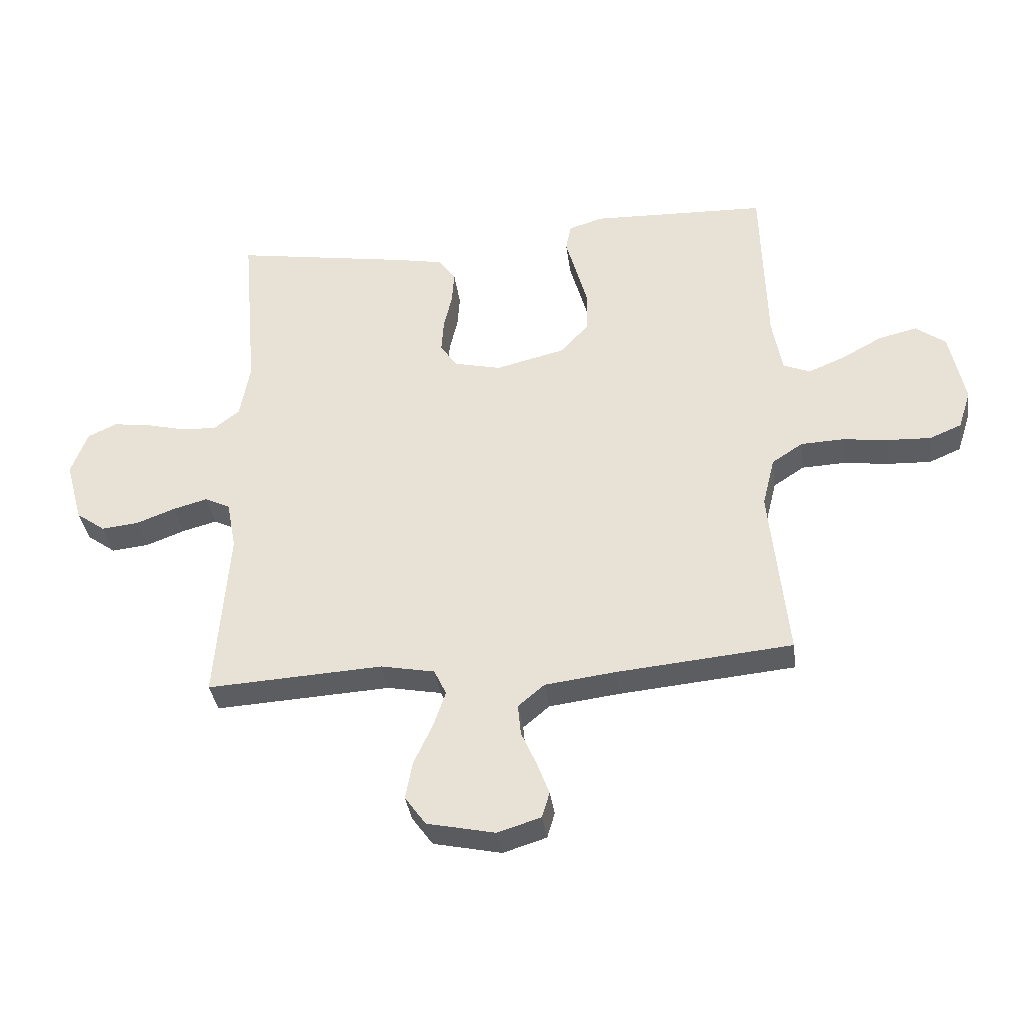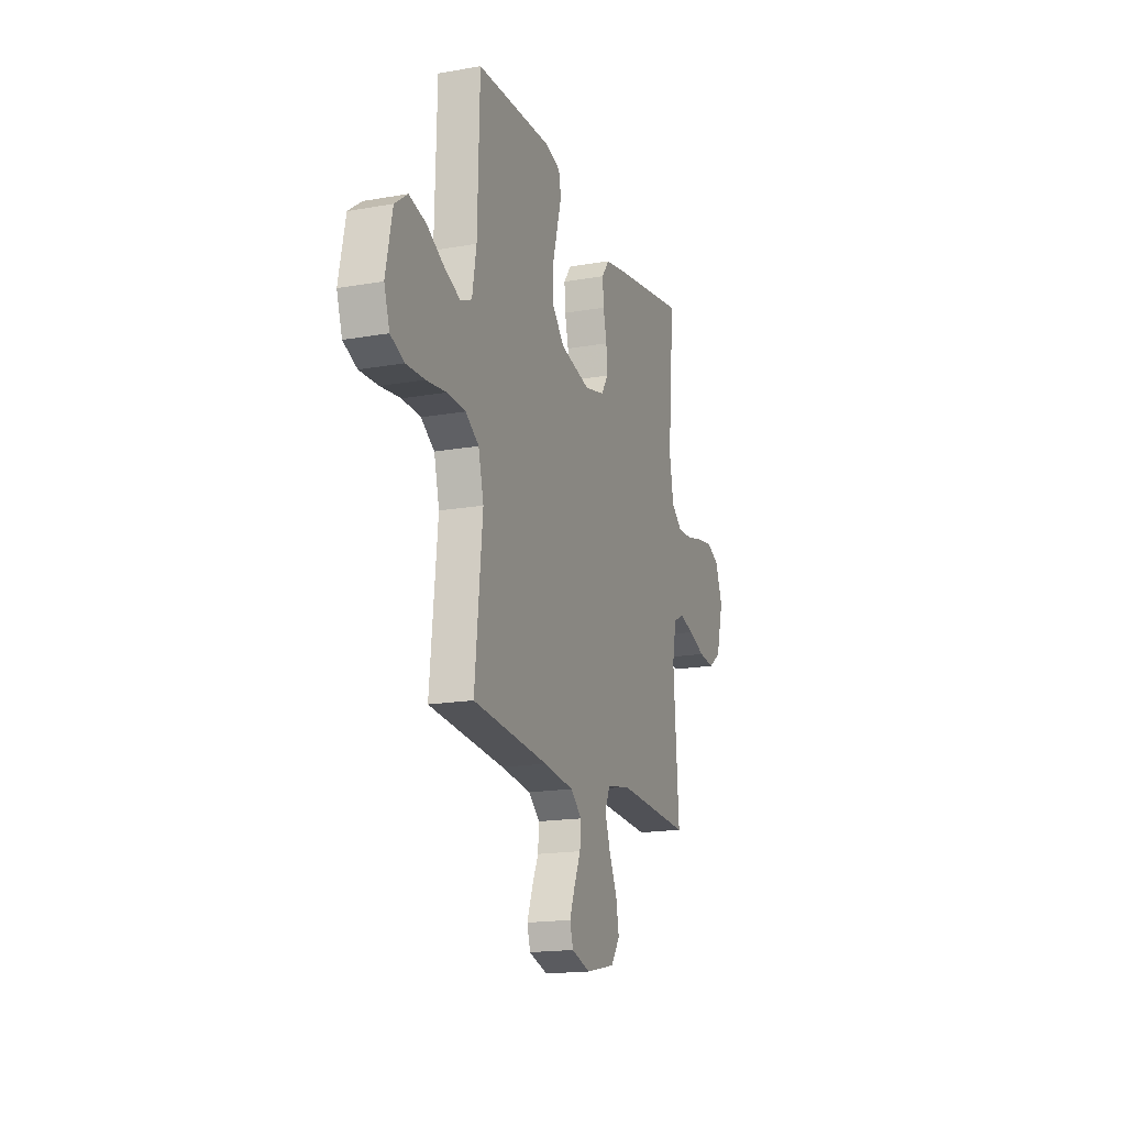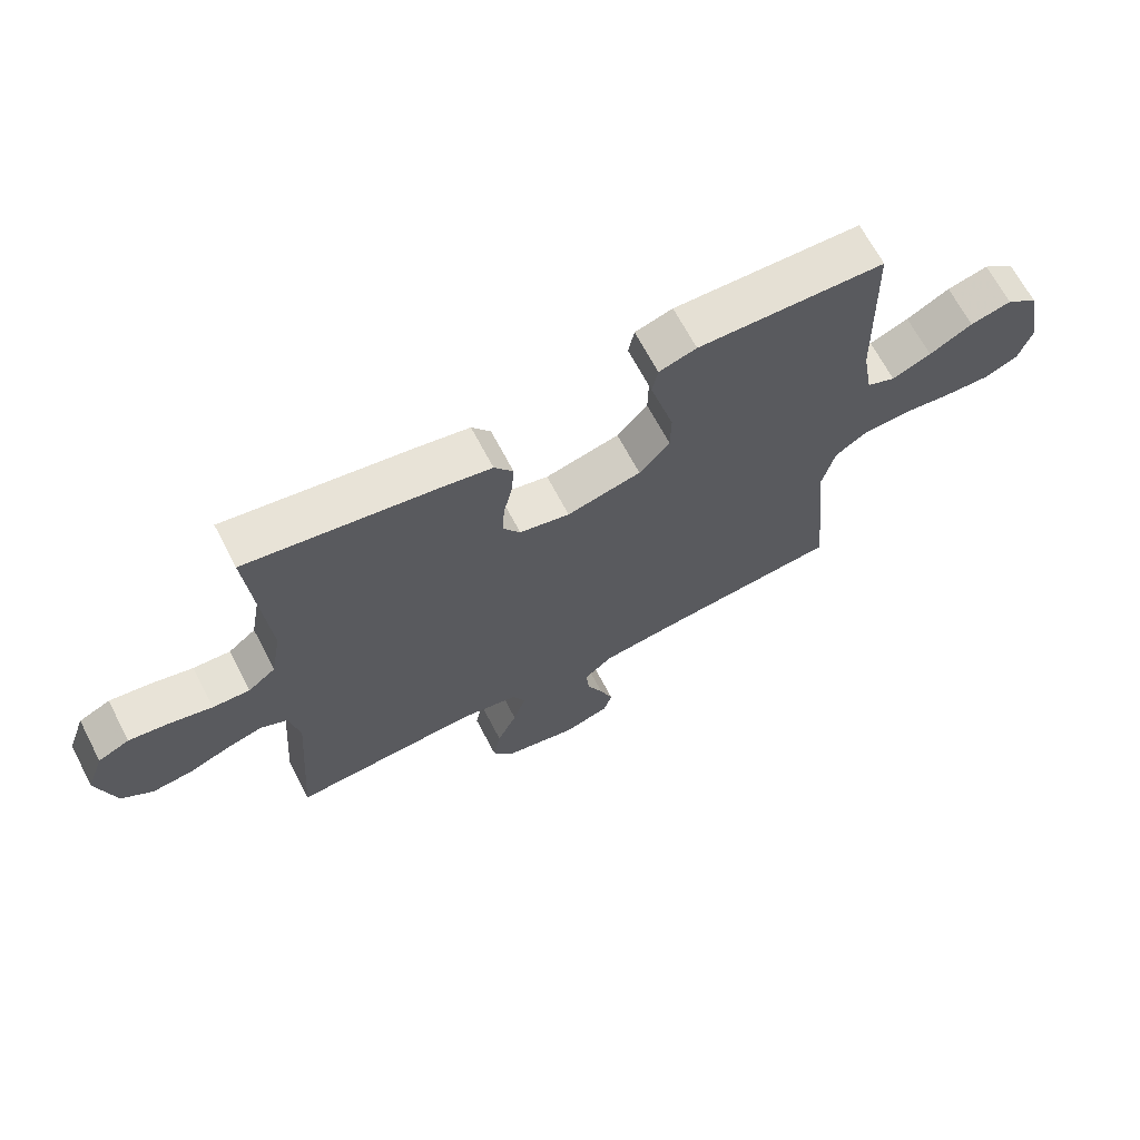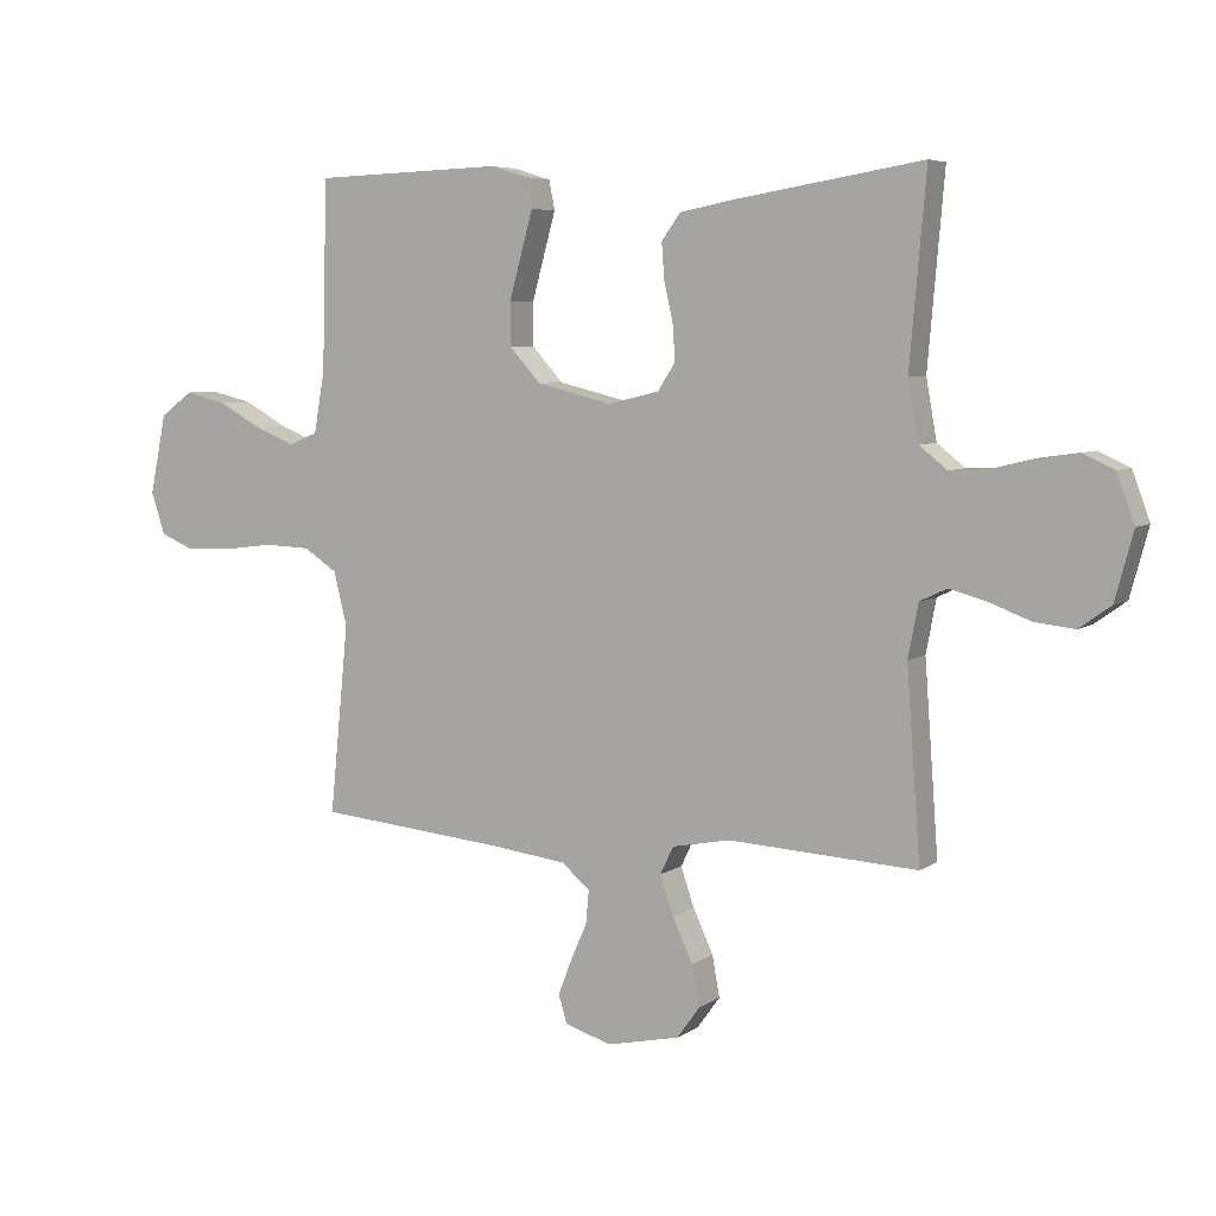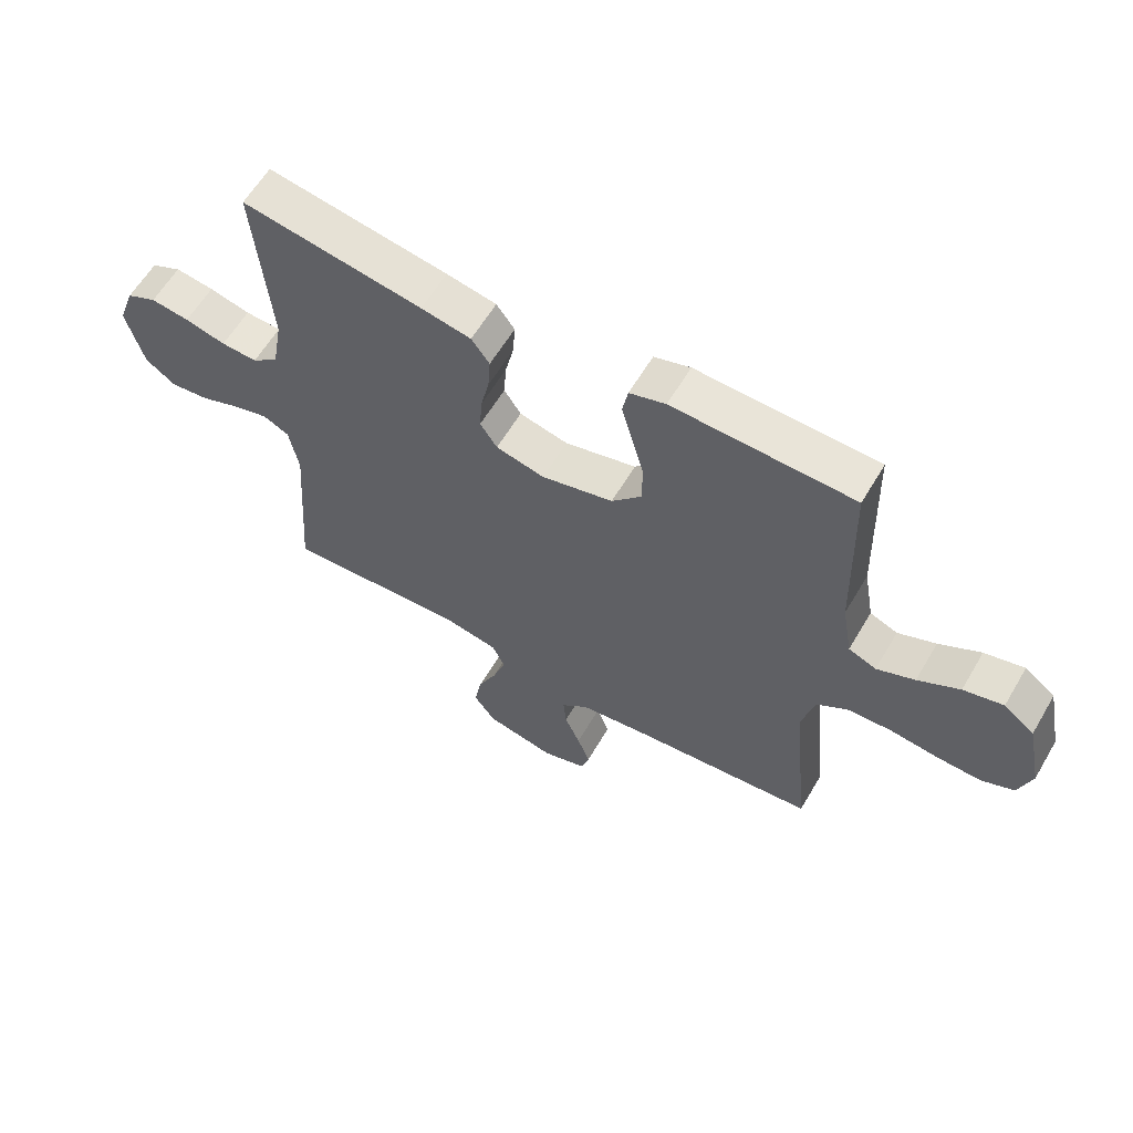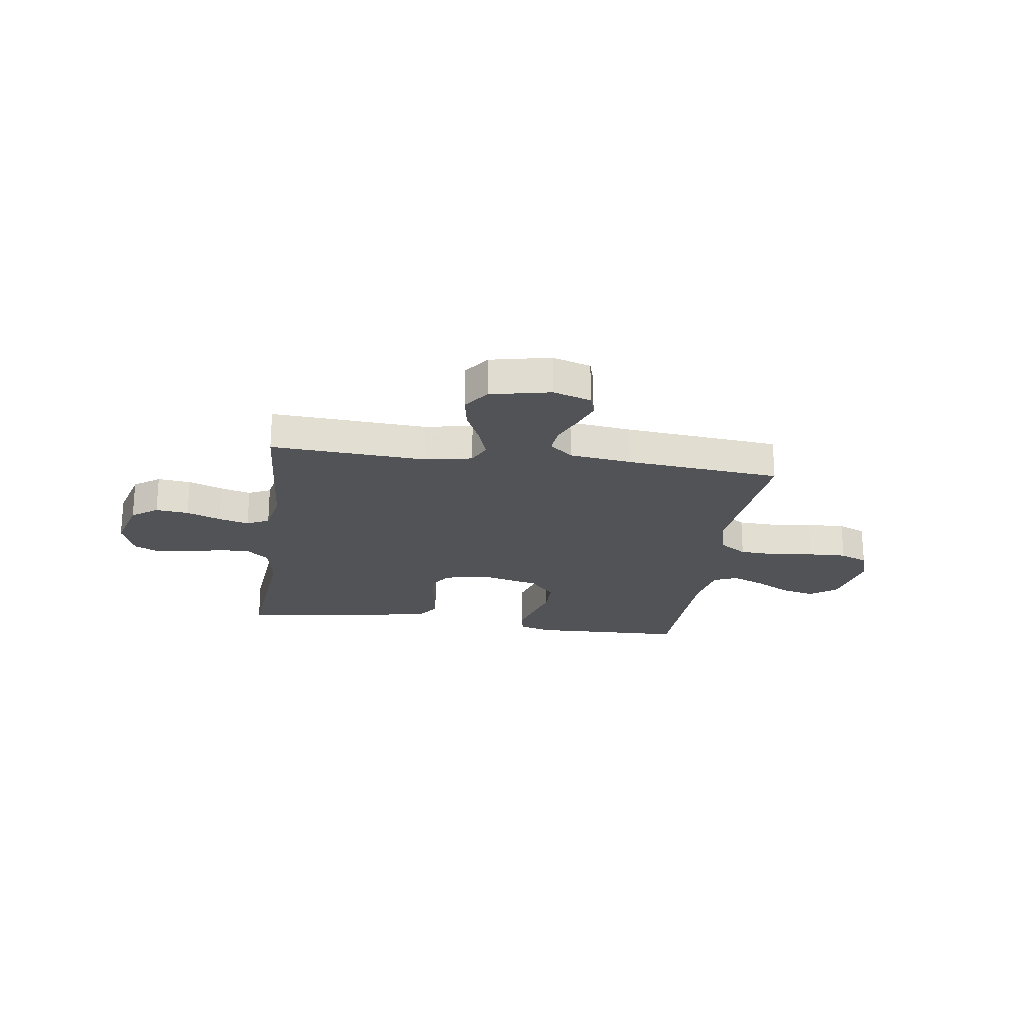
<metadata>
{"format":"obj","ext":"obj","renderer":"f3d","projection":"perspective","resolution":1024,"background":"white","views":[{"elev":-36.1,"azim":-172.3,"up":"+Z"},{"elev":-17.2,"azim":-70.6,"up":"+Z"},{"elev":67.1,"azim":152.4,"up":"+Z"},{"elev":5.9,"azim":28.0,"up":"+Z"},{"elev":60.4,"azim":-149.6,"up":"+Z"},{"elev":-22.2,"azim":171.8,"up":"+Y"}]}
</metadata>
<code>
v -0.5 0.07 0.5
v -0.2 0.07 0.51
v -0.14 0.07 0.492
v -0.131 0.07 0.445
v -0.149 0.07 0.38
v -0.169 0.07 0.307
v -0.168 0.07 0.239
v -0.119 0.07 0.185
v 0 0.07 0.156
v 0.081 0.07 0.175
v 0.109 0.07 0.218
v 0.105 0.07 0.276
v 0.091 0.07 0.337
v 0.087 0.07 0.394
v 0.117 0.07 0.435
v 0.2 0.07 0.451
v 0.5 0.07 0.5
v 0.474 0.07 0.2
v 0.491 0.07 0.105
v 0.535 0.07 0.07
v 0.595 0.07 0.073
v 0.663 0.07 0.09
v 0.727 0.07 0.099
v 0.777 0.07 0.076
v 0.805 0.07 0
v 0.776 0.07 -0.107
v 0.726 0.07 -0.143
v 0.662 0.07 -0.136
v 0.596 0.07 -0.111
v 0.537 0.07 -0.095
v 0.494 0.07 -0.116
v 0.478 0.07 -0.2
v 0.5 0.07 -0.5
v 0.2 0.07 -0.483
v 0.108 0.07 -0.501
v 0.087 0.07 -0.545
v 0.108 0.07 -0.607
v 0.14 0.07 -0.676
v 0.152 0.07 -0.741
v 0.116 0.07 -0.791
v 0 0.07 -0.816
v -0.074 0.07 -0.793
v -0.087 0.07 -0.749
v -0.066 0.07 -0.693
v -0.04 0.07 -0.634
v -0.035 0.07 -0.581
v -0.08 0.07 -0.543
v -0.2 0.07 -0.528
v -0.5 0.07 -0.5
v -0.47 0.07 -0.2
v -0.491 0.07 -0.115
v -0.544 0.07 -0.08
v -0.617 0.07 -0.077
v -0.696 0.07 -0.087
v -0.77 0.07 -0.09
v -0.824 0.07 -0.067
v -0.846 0.07 0
v -0.82 0.07 0.126
v -0.769 0.07 0.164
v -0.703 0.07 0.148
v -0.634 0.07 0.11
v -0.571 0.07 0.084
v -0.525 0.07 0.103
v -0.508 0.07 0.2
v -0.5 0 0.5
v -0.2 0 0.51
v -0.14 0 0.492
v -0.131 0 0.445
v -0.149 0 0.38
v -0.169 0 0.307
v -0.168 0 0.239
v -0.119 0 0.185
v 0 0 0.156
v 0.081 0 0.175
v 0.109 0 0.218
v 0.105 0 0.276
v 0.091 0 0.337
v 0.087 0 0.394
v 0.117 0 0.435
v 0.2 0 0.451
v 0.5 0 0.5
v 0.474 0 0.2
v 0.491 0 0.105
v 0.535 0 0.07
v 0.595 0 0.073
v 0.663 0 0.09
v 0.727 0 0.099
v 0.777 0 0.076
v 0.805 0 0
v 0.776 0 -0.107
v 0.726 0 -0.143
v 0.662 0 -0.136
v 0.596 0 -0.111
v 0.537 0 -0.095
v 0.494 0 -0.116
v 0.478 0 -0.2
v 0.5 0 -0.5
v 0.2 0 -0.483
v 0.108 0 -0.501
v 0.087 0 -0.545
v 0.108 0 -0.607
v 0.14 0 -0.676
v 0.152 0 -0.741
v 0.116 0 -0.791
v 0 0 -0.816
v -0.074 0 -0.793
v -0.087 0 -0.749
v -0.066 0 -0.693
v -0.04 0 -0.634
v -0.035 0 -0.581
v -0.08 0 -0.543
v -0.2 0 -0.528
v -0.5 0 -0.5
v -0.47 0 -0.2
v -0.491 0 -0.115
v -0.544 0 -0.08
v -0.617 0 -0.077
v -0.696 0 -0.087
v -0.77 0 -0.09
v -0.824 0 -0.067
v -0.846 0 0
v -0.82 0 0.126
v -0.769 0 0.164
v -0.703 0 0.148
v -0.634 0 0.11
v -0.571 0 0.084
v -0.525 0 0.103
v -0.508 0 0.2
f 59 60 61
f 58 59 61
f 57 58 61
f 56 57 61
f 55 56 61
f 54 55 61
f 53 54 61
f 52 53 61 62
f 51 52 62 63
f 48 49 50
f 51 63 64
f 50 51 64
f 48 50 64
f 47 48 64
f 43 44 45
f 42 43 45
f 41 42 45
f 40 41 45
f 39 40 45
f 38 39 45
f 37 38 45
f 36 37 45 46
f 47 64 1
f 46 47 1
f 36 46 1
f 35 36 1
f 27 28 29
f 26 27 29
f 25 26 29
f 24 25 29
f 23 24 29
f 22 23 29
f 21 22 29
f 20 21 29 30
f 19 20 30 31
f 16 17 18
f 15 16 18
f 14 15 18
f 13 14 18
f 12 13 18
f 19 31 32
f 18 19 32
f 12 18 32
f 11 12 32
f 3 4 5
f 2 3 5
f 1 2 5
f 1 5 6
f 34 35 1
f 32 33 34
f 11 32 34
f 10 11 34
f 9 10 34
f 8 9 34
f 7 8 34 1
f 1 6 7
f 125 124 123
f 125 123 122
f 125 122 121
f 125 121 120
f 125 120 119
f 125 119 118
f 125 118 117
f 126 125 117 116
f 127 126 116 115
f 114 113 112
f 128 127 115
f 128 115 114
f 128 114 112
f 128 112 111
f 109 108 107
f 109 107 106
f 109 106 105
f 109 105 104
f 109 104 103
f 109 103 102
f 109 102 101
f 110 109 101 100
f 65 128 111
f 65 111 110
f 65 110 100
f 65 100 99
f 93 92 91
f 93 91 90
f 93 90 89
f 93 89 88
f 93 88 87
f 93 87 86
f 93 86 85
f 94 93 85 84
f 95 94 84 83
f 82 81 80
f 82 80 79
f 82 79 78
f 82 78 77
f 82 77 76
f 96 95 83
f 96 83 82
f 96 82 76
f 96 76 75
f 69 68 67
f 69 67 66
f 69 66 65
f 70 69 65
f 65 99 98
f 98 97 96
f 98 96 75
f 98 75 74
f 98 74 73
f 98 73 72
f 65 98 72 71
f 71 70 65
f 1 65 66 2
f 2 66 67 3
f 3 67 68 4
f 4 68 69 5
f 5 69 70 6
f 6 70 71 7
f 7 71 72 8
f 8 72 73 9
f 9 73 74 10
f 10 74 75 11
f 11 75 76 12
f 12 76 77 13
f 13 77 78 14
f 14 78 79 15
f 15 79 80 16
f 16 80 81 17
f 17 81 82 18
f 18 82 83 19
f 19 83 84 20
f 20 84 85 21
f 21 85 86 22
f 22 86 87 23
f 23 87 88 24
f 24 88 89 25
f 25 89 90 26
f 26 90 91 27
f 27 91 92 28
f 28 92 93 29
f 29 93 94 30
f 30 94 95 31
f 31 95 96 32
f 32 96 97 33
f 33 97 98 34
f 34 98 99 35
f 35 99 100 36
f 36 100 101 37
f 37 101 102 38
f 38 102 103 39
f 39 103 104 40
f 40 104 105 41
f 41 105 106 42
f 42 106 107 43
f 43 107 108 44
f 44 108 109 45
f 45 109 110 46
f 46 110 111 47
f 47 111 112 48
f 48 112 113 49
f 49 113 114 50
f 50 114 115 51
f 51 115 116 52
f 52 116 117 53
f 53 117 118 54
f 54 118 119 55
f 55 119 120 56
f 56 120 121 57
f 57 121 122 58
f 58 122 123 59
f 59 123 124 60
f 60 124 125 61
f 61 125 126 62
f 62 126 127 63
f 63 127 128 64
f 64 128 65 1

</code>
